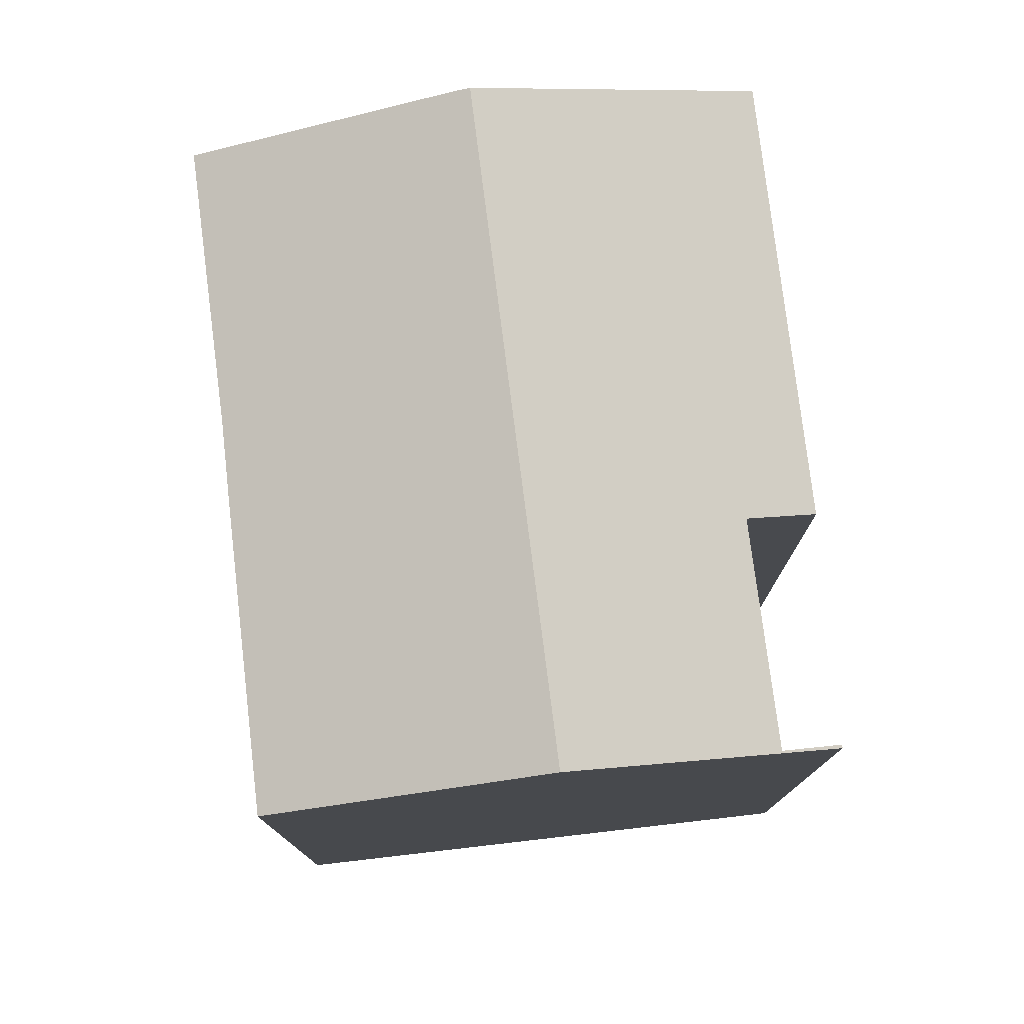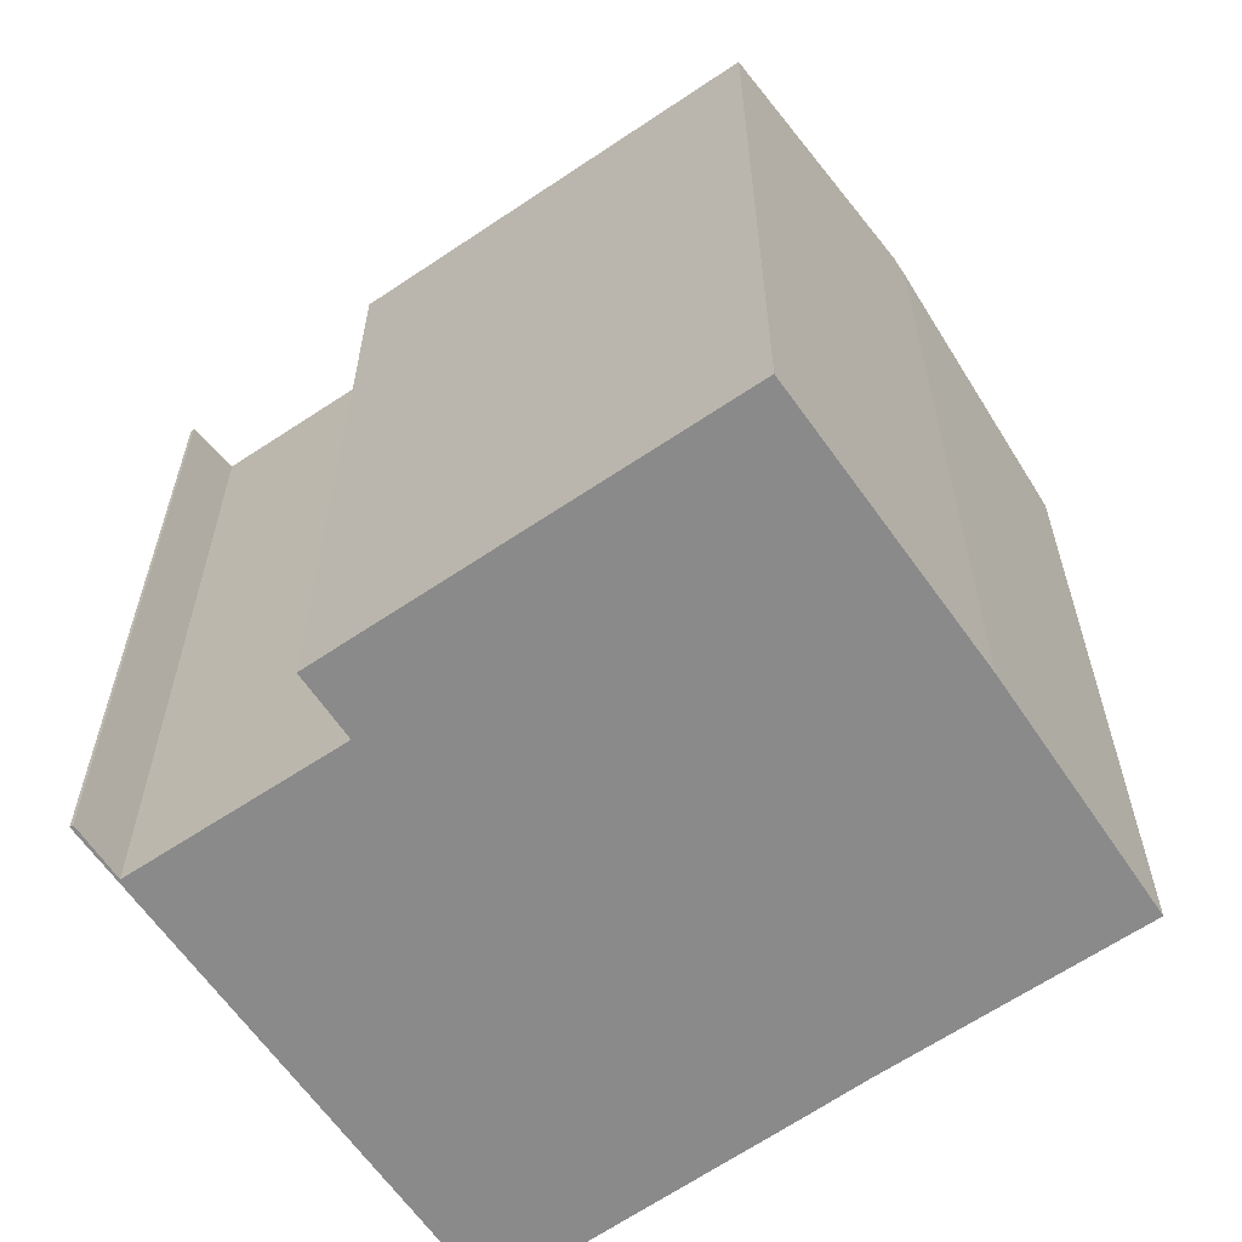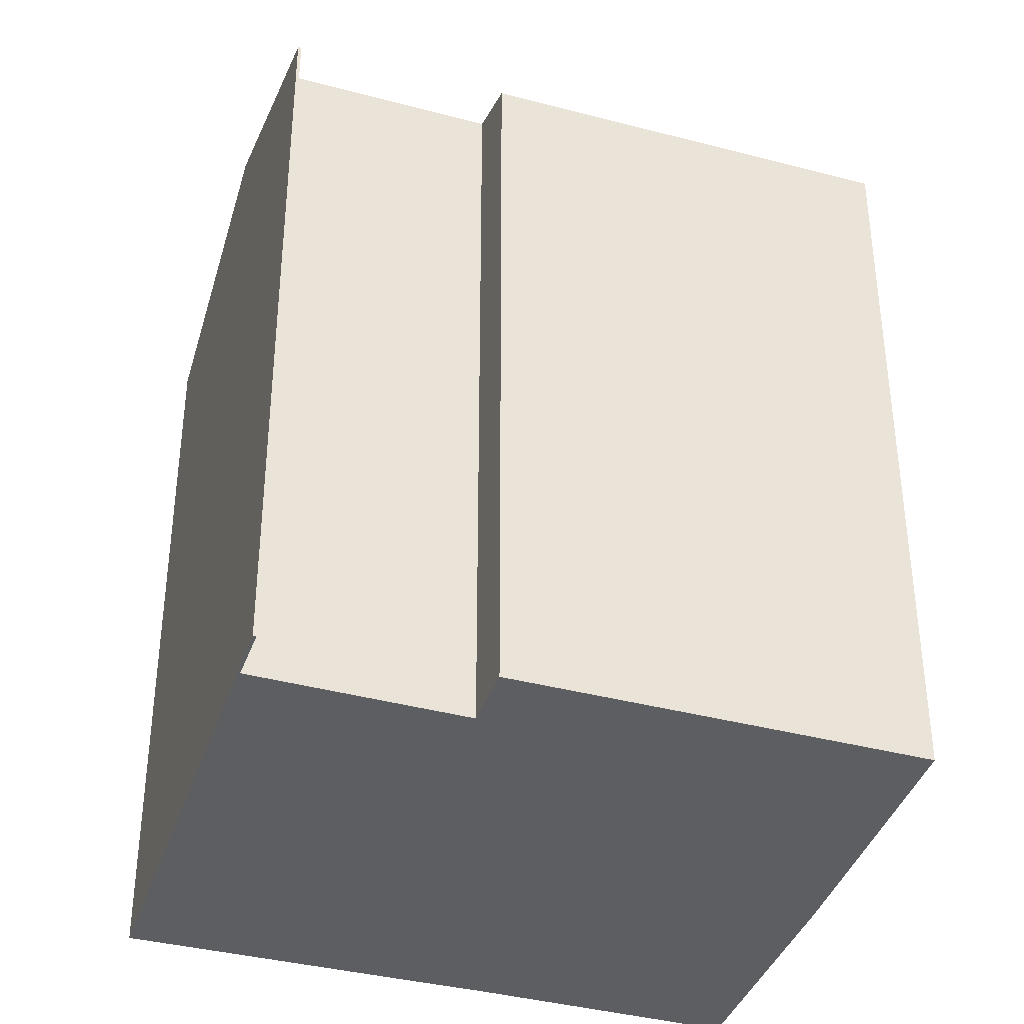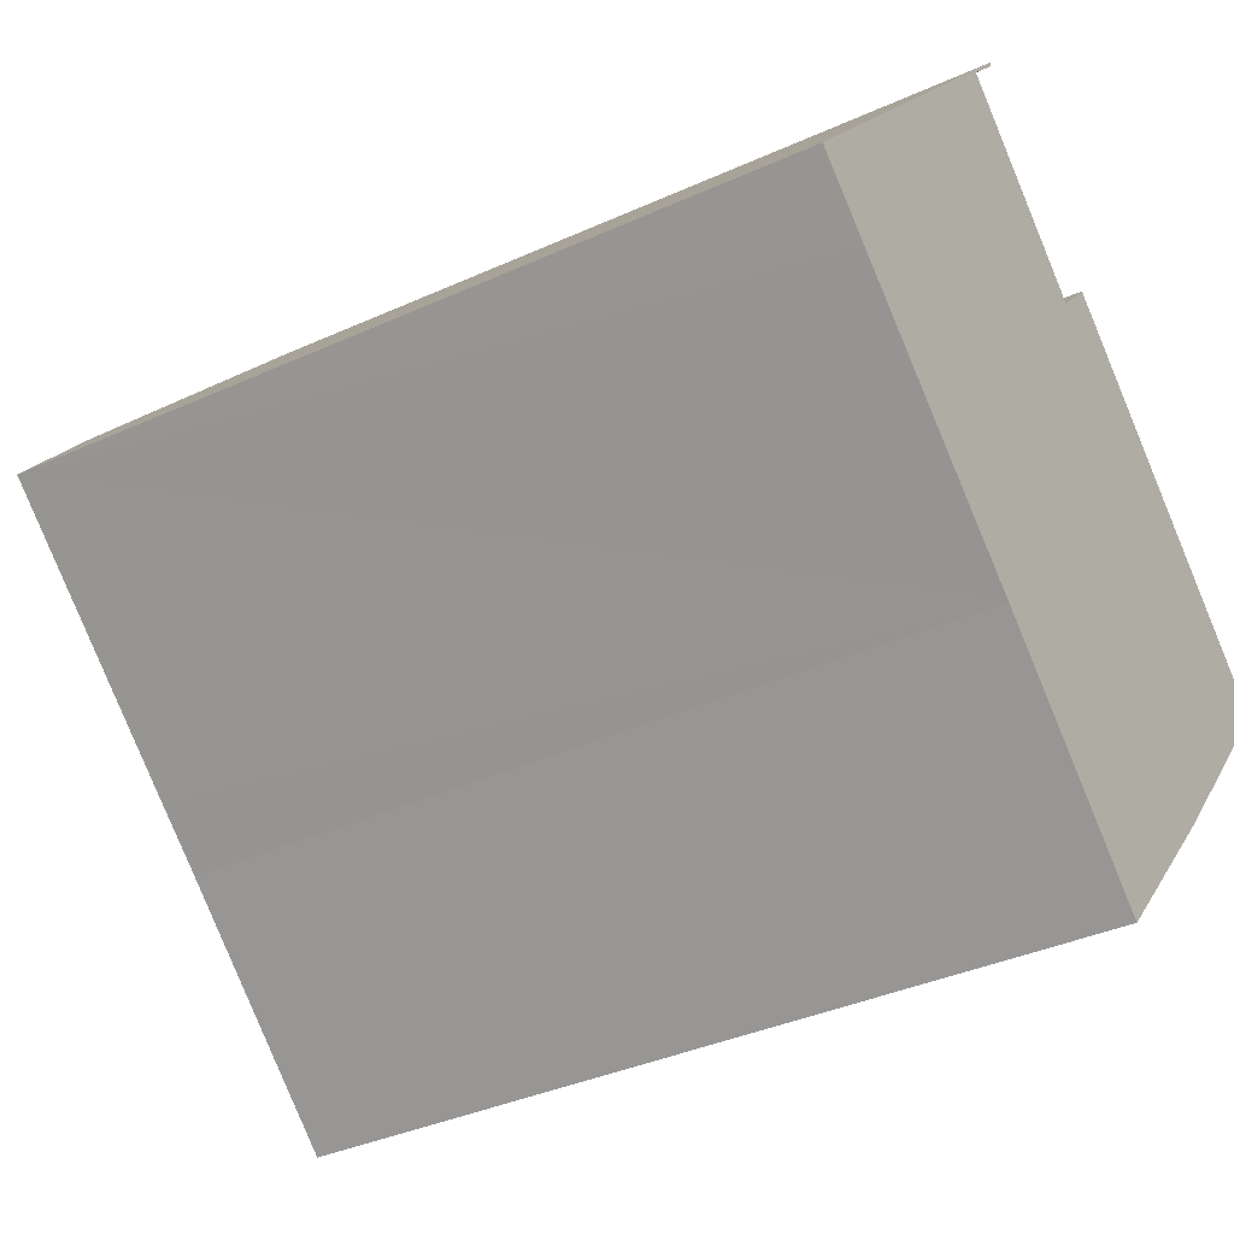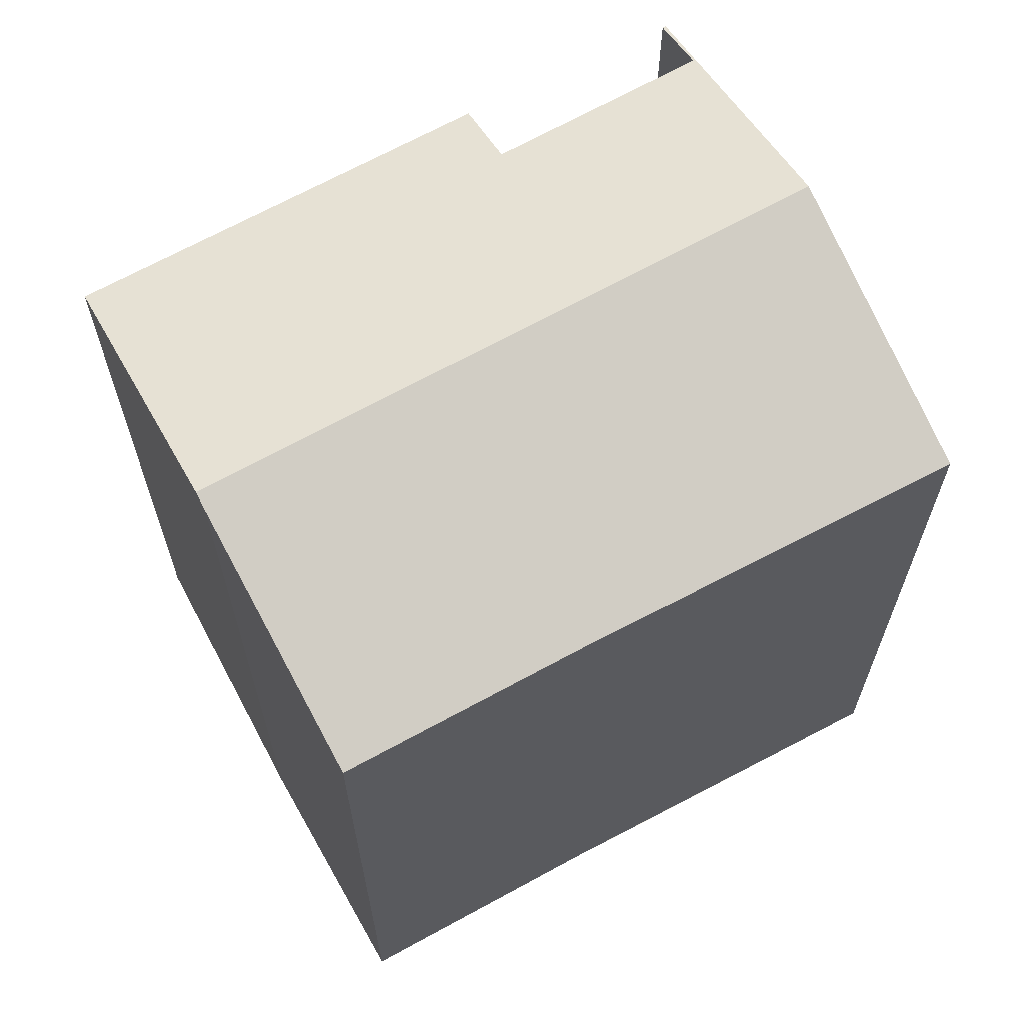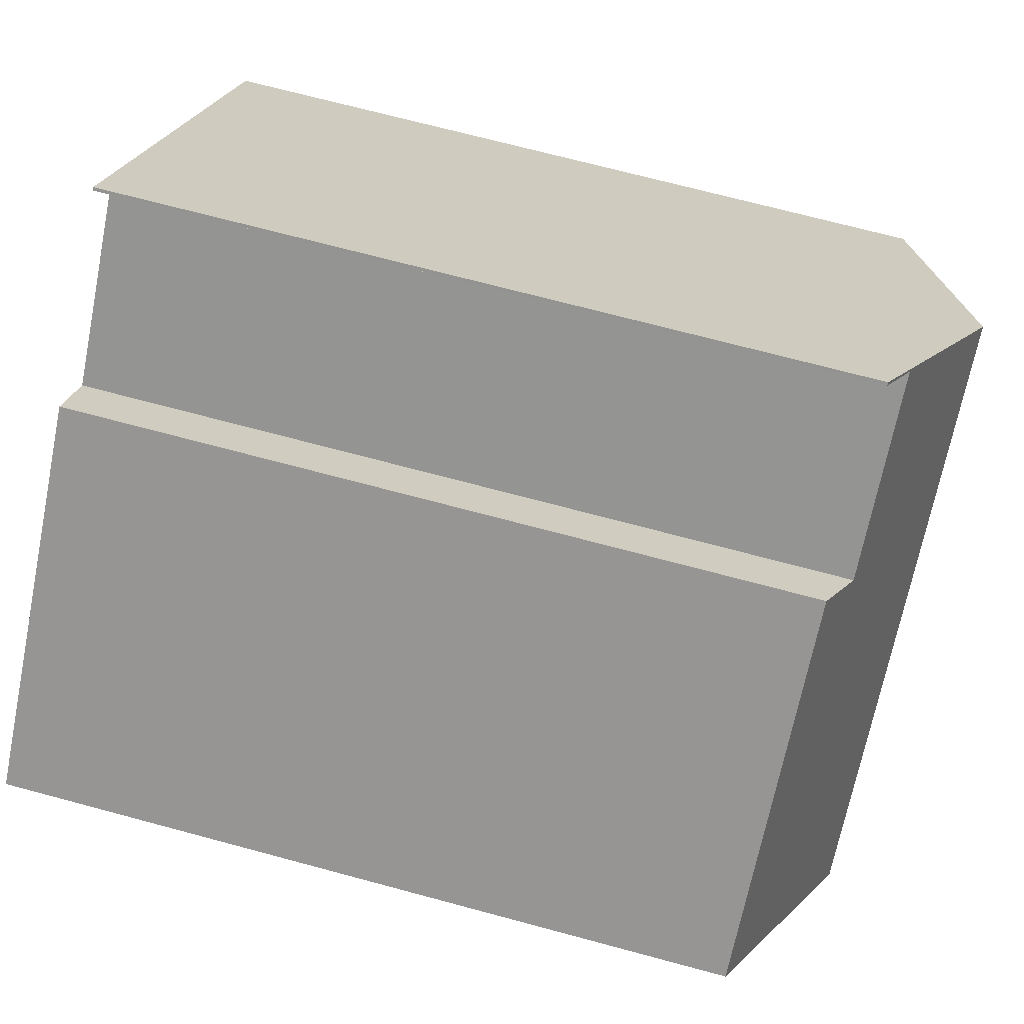
<metadata>
{"format":"obj","ext":"obj","renderer":"f3d","projection":"perspective","resolution":1024,"background":"white","views":[{"elev":79.0,"azim":-55.6,"up":"+Y"},{"elev":-63.5,"azim":75.9,"up":"+Y"},{"elev":-39.1,"azim":23.3,"up":"+Y"},{"elev":-36.8,"azim":-59.4,"up":"+Z"},{"elev":67.7,"azim":-167.3,"up":"+Y"},{"elev":69.9,"azim":105.1,"up":"+Z"}]}
</metadata>
<code>
v  12.05 15.61 -4.285
v  3.377 15.72 3.885
v  12.26 15.72 -4.037
v  8.919 14.08 -7.741
v  5.219 14.07 -4.466
v  4.227 14.06 -3.626
v  1.131 14.04 -0.97
v  0 14.03 8.589e-16
v  6.622 14.12 7.523
v  5.906 14.47 6.728
v  6.576 14.12 7.565
v  8.9 14.48 4.031
v  9.736 14.06 4.97
v  12.7 14.06 2.346
v  12.7 15.5 -3.533
v  15.56 14.05 -0.193
v  12.79 15.45 -3.42
v  0 0 0
v  6.576 -4.632e-16 7.565
v  3.377 -2.379e-16 3.885
v  8.9 -2.468e-16 4.031
v  9.736 -3.043e-16 4.97
v  6.622 -4.607e-16 7.523
v  5.906 -4.12e-16 6.728
v  15.56 1.182e-17 -0.193
v  12.7 -1.437e-16 2.346
v  12.05 2.624e-16 -4.285
v  12.7 2.163e-16 -3.533
v  12.79 2.094e-16 -3.42
v  12.26 2.472e-16 -4.037
v  8.919 4.74e-16 -7.741
v  5.219 2.735e-16 -4.466
v  1.131 5.94e-17 -0.97
v  4.227 2.22e-16 -3.626
g defaultobject
f 1 2 3
f 2 1 4
f 2 4 5
f 2 5 6
f 2 6 7
f 2 7 8
f 9 10 11
f 2 10 3
f 10 2 11
f 3 10 12
f 3 12 13
f 3 13 14
f 3 14 15
f 15 14 16
f 15 16 17
f 18 2 8
f 2 18 11
f 11 18 19
f 19 18 20
f 21 13 12
f 13 21 22
f 19 9 11
f 9 19 23
f 10 21 12
f 21 10 24
f 22 14 13
f 14 22 16
f 16 22 25
f 25 22 26
f 9 24 10
f 24 9 23
f 15 1 3
f 1 15 17
f 1 17 16
f 1 16 25
f 1 25 27
f 27 25 28
f 28 25 29
f 27 28 30
f 27 4 1
f 4 27 31
f 31 5 4
f 5 31 32
f 32 6 5
f 6 32 7
f 7 32 8
f 8 32 33
f 8 33 18
f 33 32 34
f 27 32 31
f 32 27 30
f 32 30 28
f 32 28 29
f 32 29 25
f 32 25 34
f 34 25 33
f 33 25 26
f 33 26 18
f 18 26 21
f 21 26 22
f 21 20 18
f 20 21 24
f 20 24 19
f 19 24 23

</code>
